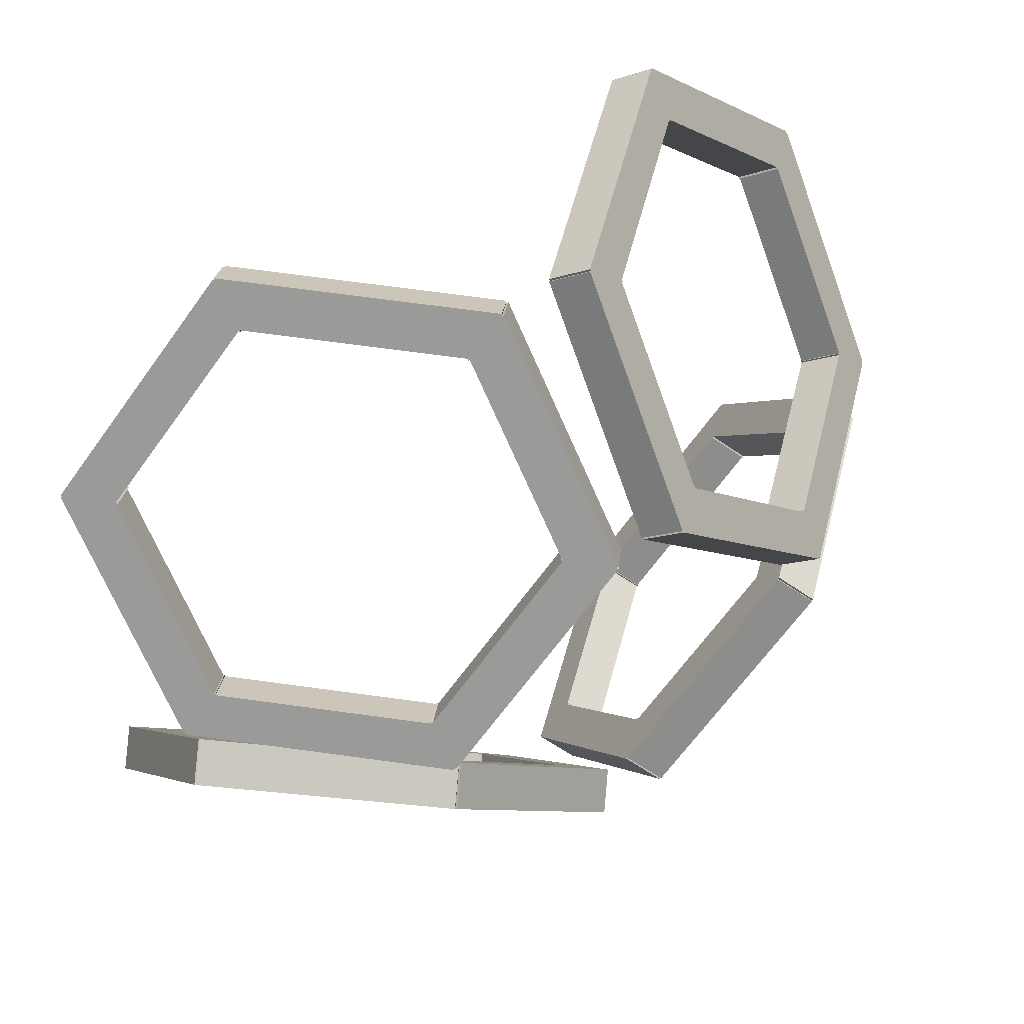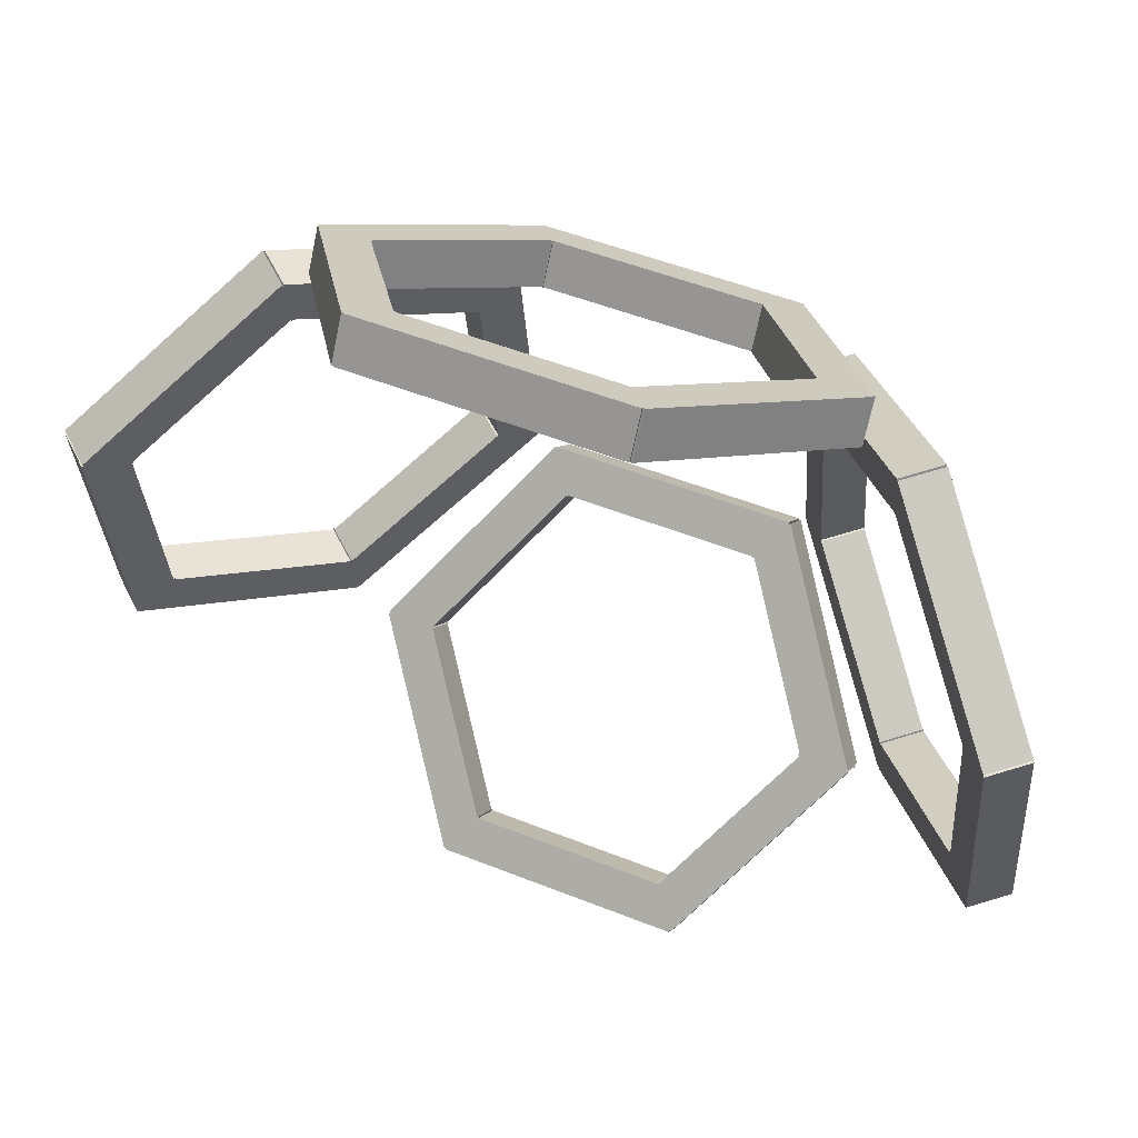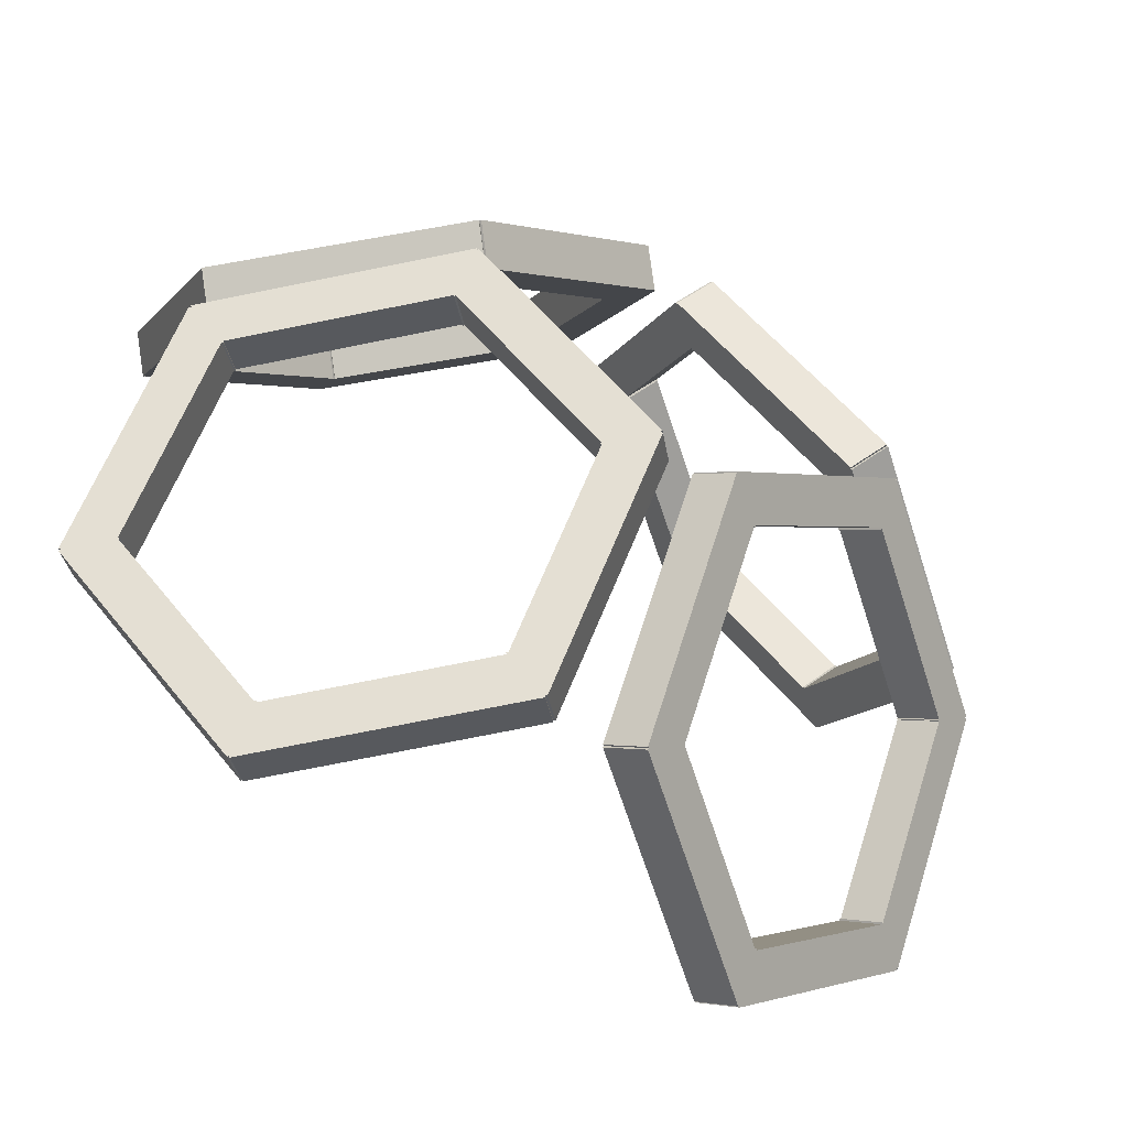
<metadata>
{"format":"obj","ext":"obj","renderer":"f3d","projection":"perspective","resolution":1024,"background":"white","views":[{"elev":52.9,"azim":115.8,"up":"+Z"},{"elev":-11.2,"azim":-36.9,"up":"+Y"},{"elev":-62.9,"azim":119.5,"up":"+Z"}]}
</metadata>
<code>
o triggers
v -0.9922 0.00503 -0.0537
v -1.008 0.09047 -0.1036
v -1.007 0.08778 -0.1079
v -0.993 0.007717 -0.04939
v -0.851 -0.5165 -0.889
v -0.8665 -0.4311 -0.9389
v -0.8657 -0.4338 -0.9432
v -0.8517 -0.5139 -0.8847
v -0.9408 0.04773 -0.1871
v -1.012 0.08823 -0.1059
v -1.108 -0.2057 -0.5287
v -1.221 -0.2286 -0.5329
v -1.216 -0.2291 -0.5348
v -0.3766 -0.278 -0.8386
v -0.3072 -0.3163 -0.916
v -0.3064 -0.319 -0.9203
v -0.3734 -0.2762 -0.8368
v -0.824 -0.3699 -0.8569
v -0.8278 -0.3695 -0.8554
v -0.8246 -0.3677 -0.8535
v -0.8704 -0.4333 -0.9412
v -1.108 -0.2079 -0.5321
v -1.22 -0.2313 -0.5372
v -0.2059 -0.02275 -0.4952
v -0.2096 -0.02239 -0.4936
v -0.2065 -0.0206 -0.4917
v -0.09307 0.000121 -0.491
v -0.09778 0.000573 -0.489
v -0.3024 -0.3167 -0.918
v -0.0938 0.00281 -0.4867
v -0.4437 0.2048 -0.08264
v -0.4864 0.141 -0.1685
v -0.4477 0.2026 -0.08497
v -0.4902 0.1414 -0.1669
v -0.4896 0.1392 -0.1704
v -0.4484 0.2053 -0.08066
v -0.9376 0.04952 -0.1852
v -0.3771 -0.2759 -0.8352
v -0.937 0.04737 -0.1887
v -1.105 -0.2061 -0.5302
v -0.4329 0.1199 -0.0308
v -0.4337 0.1225 -0.0265
v -0.2917 -0.4017 -0.8661
v -0.2924 -0.399 -0.8618
v -0.1917 -0.1034 -0.4376
v -0.08301 -0.08218 -0.4349
v -0.07903 -0.07994 -0.4325
v -0.1911 -0.1055 -0.441
v -0.429 0.1221 -0.02847
v -0.4716 0.05827 -0.1143
v -0.4754 0.05863 -0.1127
v -0.4748 0.05648 -0.1162
v -0.9228 -0.03323 -0.1311
v -0.926 -0.03501 -0.1329
v -0.0783 -0.08263 -0.4368
v -0.2877 -0.3995 -0.8638
v -0.3586 -0.359 -0.7826
v -0.1949 -0.1051 -0.4394
v -0.3618 -0.3608 -0.7845
v -0.8092 -0.4526 -0.8028
v -0.813 -0.4523 -0.8012
v -0.8098 -0.4505 -0.7993
v -0.8557 -0.5161 -0.8871
v -1.093 -0.2907 -0.4779
v -1.202 -0.3118 -0.4807
v -1.094 -0.2885 -0.4745
v -1.206 -0.3141 -0.483
v -1.09 -0.2889 -0.4761
v -0.3624 -0.3586 -0.781
v -0.9223 -0.03538 -0.1345
v -0.997 0.005481 -0.05172
v -1.206 -0.3114 -0.4787
v -0.2924 -0.399 0.8618
v -0.3024 -0.3167 0.918
v -0.3072 -0.3163 0.916
v -0.2877 -0.3995 0.8638
v -1.206 -0.3114 0.4787
v -1.216 -0.2291 0.5348
v -1.221 -0.2286 0.5329
v -1.202 -0.3118 0.4807
v -0.2065 -0.0206 0.4917
v -0.09778 0.000573 0.489
v -0.0938 0.00281 0.4867
v -0.2059 -0.02275 0.4952
v -0.4437 0.2048 0.08264
v -0.4864 0.141 0.1685
v -0.4477 0.2026 0.08497
v -0.4902 0.1414 0.1669
v -0.4484 0.2053 0.08066
v -0.4896 0.1392 0.1704
v -0.9376 0.04952 0.1852
v -1.007 0.08778 0.1079
v -0.9408 0.04773 0.1871
v -1.008 0.09047 0.1036
v -0.09307 0.000121 0.491
v -0.3734 -0.2762 0.8368
v -0.2096 -0.02239 0.4936
v -0.3766 -0.278 0.8386
v -0.3064 -0.319 0.9203
v -0.8657 -0.4338 0.9432
v -0.824 -0.3699 0.8569
v -0.8278 -0.3695 0.8554
v -0.8246 -0.3677 0.8535
v -0.8665 -0.4311 0.9389
v -0.8704 -0.4333 0.9412
v -1.108 -0.2079 0.5321
v -1.108 -0.2057 0.5287
v -1.22 -0.2313 0.5372
v -1.105 -0.2061 0.5302
v -0.3771 -0.2759 0.8352
v -0.937 0.04737 0.1887
v -1.012 0.08823 0.1059
v -0.08301 -0.08218 0.4349
v -0.0783 -0.08263 0.4368
v -0.997 0.005481 0.05172
v -0.9922 0.00503 0.0537
v -0.926 -0.03501 0.1329
v -1.094 -0.2885 0.4745
v -0.9223 -0.03538 0.1345
v -0.9228 -0.03323 0.1311
v -0.3618 -0.3608 0.7845
v -0.2917 -0.4017 0.8661
v -0.3586 -0.359 0.7826
v -0.851 -0.5165 0.889
v -0.8092 -0.4526 0.8028
v -0.813 -0.4523 0.8012
v -0.8098 -0.4505 0.7993
v -0.8517 -0.5139 0.8847
v -0.8557 -0.5161 0.8871
v -1.093 -0.2907 0.4779
v -1.206 -0.3141 0.483
v -0.1911 -0.1055 0.441
v -0.1949 -0.1051 0.4394
v -0.1917 -0.1034 0.4376
v -0.07903 -0.07994 0.4325
v -0.429 0.1221 0.02847
v -0.4716 0.05827 0.1143
v -0.4329 0.1199 0.0308
v -0.4754 0.05863 0.1127
v -0.4748 0.05648 0.1162
v -0.4337 0.1225 0.0265
v -0.993 0.007717 0.04939
v -0.3624 -0.3586 0.781
v -1.09 -0.2889 0.4761
v -0.1994 -0.4527 -0.8618
v -0.1231 -0.4203 -0.918
v -0.1203 -0.4241 -0.916
v -0.2021 -0.4489 -0.8638
v 0.3335 -1.2 -0.4787
v 0.4098 -1.168 -0.5348
v 0.4126 -1.172 -0.5329
v 0.3308 -1.197 -0.4807
v 0.09167 -0.8986 -0.8569
v 0.05719 -0.9666 -0.9432
v -0.123 -0.4249 -0.9203
v -0.0525 -0.4651 -0.8386
v 0.05988 -0.9659 -0.9389
v 0.09387 -0.9016 -0.8554
v 0.05994 -0.9705 -0.9412
v 0.4099 -1.173 -0.5372
v 0.3738 -1.063 -0.5321
v 0.376 -1.063 -0.5287
v 0.3738 -1.06 -0.5302
v 0.5823 -0.8321 -0.1059
v 0.5117 -0.7909 -0.1871
v 0.5822 -0.8275 -0.1036
v 0.5117 -0.7872 -0.1852
v 0.3675 -0.3538 -0.1669
v 0.5795 -0.8282 -0.1079
v 0.5095 -0.7878 -0.1887
v 0.09383 -0.898 -0.8535
v -0.05254 -0.4615 -0.8368
v 0.08323 -0.1897 -0.4952
v 0.08539 -0.1891 -0.4917
v 0.08543 -0.1928 -0.4936
v 0.04664 -0.08054 -0.491
v 0.04939 -0.08439 -0.489
v 0.04933 -0.07983 -0.4867
v 0.3653 -0.3507 -0.1685
v 0.402 -0.2857 -0.08066
v 0.3993 -0.2864 -0.08497
v 0.3993 -0.2819 -0.08264
v -0.05034 -0.4646 -0.8352
v 0.3654 -0.3544 -0.1704
v -0.02966 -0.113 -0.4349
v -0.03241 -0.1091 -0.4368
v 0.5032 -0.8606 -0.05172
v 0.5005 -0.8568 -0.0537
v 0.2885 -0.3824 -0.1127
v 0.323 -0.3143 -0.0265
v 0.3203 -0.315 -0.0308
v 0.2863 -0.383 -0.1162
v 0.2863 -0.3793 -0.1143
v -0.1315 -0.4937 -0.7845
v -0.1294 -0.4931 -0.781
v -0.1316 -0.4901 -0.7826
v -0.02186 -0.9952 -0.889
v 0.01262 -0.9271 -0.8028
v -0.2021 -0.4534 -0.8661
v 0.01482 -0.9302 -0.8012
v -0.01917 -0.9945 -0.8847
v -0.01911 -0.9991 -0.8871
v 0.3308 -1.201 -0.483
v 0.2948 -1.092 -0.4779
v 0.2969 -1.091 -0.4745
v 0.2947 -1.088 -0.4761
v 0.5032 -0.8561 -0.04939
v 0.4326 -0.8158 -0.1311
v 0.4327 -0.8195 -0.1329
v 0.004183 -0.2183 -0.441
v 0.006338 -0.2177 -0.4376
v 0.006381 -0.2213 -0.4394
v -0.02972 -0.1084 -0.4325
v 0.3202 -0.3104 -0.02847
v 0.01478 -0.9266 -0.7993
v 0.4305 -0.8164 -0.1345
v 0.5005 -0.8568 0.0537
v 0.5822 -0.8275 0.1036
v 0.5795 -0.8282 0.1079
v 0.5032 -0.8561 0.04939
v -0.02186 -0.9952 0.889
v 0.05988 -0.9659 0.9389
v 0.05719 -0.9666 0.9432
v -0.01917 -0.9945 0.8847
v 0.09167 -0.8986 0.8569
v 0.09383 -0.898 0.8535
v 0.09387 -0.9016 0.8554
v 0.5117 -0.7872 0.1852
v 0.5095 -0.7878 0.1887
v 0.5117 -0.7909 0.1871
v 0.402 -0.2857 0.08066
v 0.3675 -0.3538 0.1669
v 0.3653 -0.3507 0.1685
v 0.3993 -0.2864 0.08497
v 0.3993 -0.2819 0.08264
v 0.04933 -0.07983 0.4867
v 0.08539 -0.1891 0.4917
v 0.04939 -0.08439 0.489
v 0.08323 -0.1897 0.4952
v 0.04664 -0.08054 0.491
v 0.08543 -0.1928 0.4936
v -0.1231 -0.4203 0.918
v -0.123 -0.4249 0.9203
v -0.0525 -0.4651 0.8386
v -0.1203 -0.4241 0.916
v -0.05254 -0.4615 0.8368
v 0.5823 -0.8321 0.1059
v 0.376 -1.063 0.5287
v 0.3738 -1.063 0.5321
v 0.3738 -1.06 0.5302
v 0.4126 -1.172 0.5329
v 0.4098 -1.168 0.5348
v 0.4099 -1.173 0.5372
v 0.05994 -0.9705 0.9412
v 0.3654 -0.3544 0.1704
v -0.05034 -0.4646 0.8352
v 0.3203 -0.315 0.0308
v 0.323 -0.3143 0.0265
v -0.2021 -0.4534 0.8661
v -0.1994 -0.4527 0.8618
v 0.2885 -0.3824 0.1127
v 0.4326 -0.8158 0.1311
v 0.2863 -0.3793 0.1143
v 0.3202 -0.3104 0.02847
v -0.02972 -0.1084 0.4325
v 0.006338 -0.2177 0.4376
v -0.02966 -0.113 0.4349
v 0.004183 -0.2183 0.441
v 0.006381 -0.2213 0.4394
v -0.03241 -0.1091 0.4368
v -0.2021 -0.4489 0.8638
v -0.1316 -0.4901 0.7826
v -0.1315 -0.4937 0.7845
v 0.01262 -0.9271 0.8028
v 0.01478 -0.9266 0.7993
v 0.01482 -0.9302 0.8012
v -0.1294 -0.4931 0.781
v 0.2863 -0.383 0.1162
v 0.4327 -0.8195 0.1329
v 0.5032 -0.8606 0.05172
v 0.2969 -1.091 0.4745
v 0.2948 -1.092 0.4779
v 0.2947 -1.088 0.4761
v 0.3335 -1.2 0.4787
v 0.3308 -1.197 0.4807
v 0.3308 -1.201 0.483
v -0.01911 -0.9991 0.8871
v 0.4305 -0.8164 0.1345
f 1 2 3
f 2 1 4
f 5 6 7
f 6 5 8
f 9 10 3
f 11 10 9
f 12 11 13
f 11 12 10
f 14 15 16
f 15 14 17
f 7 14 16
f 18 19 20
f 14 7 18
f 6 18 7
f 18 6 19
f 21 19 6
f 21 22 19
f 22 13 11
f 23 22 21
f 22 23 13
f 24 25 26
f 27 24 28
f 29 24 27
f 17 29 15
f 29 17 24
f 26 28 24
f 28 26 30
f 26 31 30
f 32 31 26
f 31 32 33
f 34 33 32
f 34 32 35
f 33 34 36
f 37 36 34
f 3 37 9
f 2 37 3
f 37 2 36
f 17 14 38
f 39 9 37
f 40 22 11
f 36 41 33
f 41 36 42
f 15 43 16
f 43 15 44
f 43 7 16
f 7 43 5
f 45 46 47
f 46 45 48
f 49 45 47
f 50 49 41
f 49 50 45
f 51 41 42
f 41 51 50
f 50 51 52
f 42 53 51
f 53 1 54
f 4 53 42
f 53 4 1
f 48 55 46
f 48 56 55
f 57 56 48
f 56 57 44
f 48 45 58
f 59 44 57
f 44 59 43
f 5 59 60
f 61 60 62
f 59 5 43
f 8 60 61
f 60 8 5
f 61 63 8
f 64 63 61
f 65 64 66
f 67 64 65
f 64 67 63
f 68 66 64
f 57 69 59
f 70 53 54
f 71 54 1
f 71 66 54
f 72 66 71
f 66 72 65
f 2 42 36
f 42 2 4
f 33 49 31
f 49 33 41
f 23 65 13
f 65 23 67
f 47 28 30
f 28 47 46
f 8 21 6
f 21 8 63
f 63 23 21
f 23 63 67
f 31 47 30
f 47 31 49
f 29 44 15
f 44 29 56
f 13 72 12
f 72 13 65
f 71 12 72
f 12 71 10
f 46 27 28
f 27 46 55
f 71 3 10
f 3 71 1
f 55 29 27
f 29 55 56
f 37 70 39
f 70 37 53
f 20 60 18
f 60 20 62
f 52 34 35
f 34 52 51
f 59 38 14
f 38 59 69
f 51 37 34
f 37 51 53
f 18 59 14
f 59 18 60
f 50 35 32
f 35 50 52
f 68 22 40
f 22 68 64
f 19 62 20
f 62 19 61
f 25 45 26
f 45 25 58
f 22 61 19
f 61 22 64
f 45 32 26
f 32 45 50
f 66 40 11
f 40 66 68
f 69 17 38
f 17 69 57
f 54 11 9
f 11 54 66
f 39 54 9
f 54 39 70
f 24 58 25
f 58 24 48
f 48 17 57
f 17 48 24
f 73 74 75
f 74 73 76
f 77 78 79
f 78 77 80
f 81 82 83
f 82 81 84
f 85 81 83
f 86 85 87
f 85 86 81
f 88 87 89
f 87 88 86
f 86 88 90
f 89 91 88
f 91 92 93
f 94 91 89
f 91 94 92
f 84 95 82
f 84 74 95
f 96 74 84
f 74 96 75
f 84 81 97
f 98 75 96
f 75 98 99
f 100 98 101
f 102 101 103
f 98 100 99
f 104 101 102
f 101 104 100
f 102 105 104
f 106 105 102
f 78 106 107
f 108 106 78
f 106 108 105
f 109 107 106
f 96 110 98
f 111 91 93
f 112 93 92
f 112 107 93
f 79 107 112
f 107 79 78
f 95 113 82
f 113 95 114
f 92 115 112
f 115 92 116
f 79 115 77
f 115 79 112
f 117 115 116
f 118 115 117
f 77 118 80
f 118 77 115
f 119 117 120
f 121 73 122
f 73 121 123
f 124 121 122
f 125 126 127
f 121 124 125
f 128 125 124
f 125 128 126
f 129 126 128
f 129 130 126
f 130 80 118
f 131 130 129
f 130 131 80
f 132 133 134
f 114 132 113
f 76 132 114
f 123 76 73
f 76 123 132
f 134 113 132
f 113 134 135
f 134 136 135
f 137 136 134
f 136 137 138
f 139 138 137
f 139 137 140
f 138 139 141
f 120 141 139
f 116 120 117
f 142 120 116
f 120 142 141
f 123 121 143
f 144 130 118
f 74 114 95
f 114 74 76
f 82 135 83
f 135 82 113
f 105 128 104
f 128 105 129
f 136 87 85
f 87 136 138
f 80 108 78
f 108 80 131
f 129 108 131
f 108 129 105
f 85 135 136
f 135 85 83
f 116 94 142
f 94 116 92
f 124 104 128
f 104 124 100
f 100 122 99
f 122 100 124
f 89 138 141
f 138 89 87
f 75 122 73
f 122 75 99
f 141 94 89
f 94 141 142
f 96 143 110
f 143 96 123
f 109 118 107
f 118 109 144
f 133 84 97
f 84 133 132
f 117 111 93
f 111 117 119
f 96 132 123
f 132 96 84
f 107 117 93
f 117 107 118
f 134 97 81
f 97 134 133
f 127 102 103
f 102 127 126
f 106 144 109
f 144 106 130
f 90 137 86
f 137 90 140
f 106 126 130
f 126 106 102
f 134 86 137
f 86 134 81
f 103 125 127
f 125 103 101
f 91 119 120
f 119 91 111
f 121 101 98
f 101 121 125
f 121 110 143
f 110 121 98
f 140 88 139
f 88 140 90
f 91 139 88
f 139 91 120
f 145 146 147
f 146 145 148
f 149 150 151
f 150 149 152
f 153 154 155
f 156 155 147
f 154 153 157
f 158 157 153
f 157 158 159
f 158 160 159
f 161 160 158
f 160 161 150
f 162 150 161
f 162 161 163
f 150 162 151
f 164 162 165
f 166 167 168
f 169 165 167
f 164 165 169
f 162 164 151
f 170 167 165
f 153 171 158
f 155 156 153
f 172 147 146
f 147 172 156
f 146 173 172
f 173 174 175
f 176 173 146
f 177 173 176
f 173 177 174
f 178 174 177
f 178 179 174
f 167 166 169
f 180 168 181
f 179 181 168
f 182 179 178
f 179 182 181
f 156 172 183
f 184 179 168
f 168 180 166
f 185 176 186
f 176 185 177
f 187 169 188
f 169 187 164
f 149 164 187
f 164 149 151
f 189 190 191
f 192 189 193
f 194 195 196
f 197 198 199
f 194 199 198
f 200 201 202
f 201 200 198
f 203 200 202
f 204 203 152
f 203 204 200
f 205 152 149
f 152 205 204
f 204 205 206
f 187 205 149
f 207 208 188
f 209 188 208
f 205 187 209
f 209 187 188
f 198 197 201
f 199 194 145
f 196 145 194
f 145 196 148
f 210 148 196
f 211 210 212
f 210 186 148
f 185 210 211
f 210 185 186
f 211 213 185
f 193 213 211
f 208 207 189
f 190 189 207
f 191 193 189
f 214 193 191
f 193 214 213
f 198 200 215
f 216 209 208
f 148 176 146
f 176 148 186
f 177 213 178
f 213 177 185
f 159 201 157
f 201 159 202
f 214 181 182
f 181 214 191
f 152 160 150
f 160 152 203
f 203 159 160
f 159 203 202
f 178 214 182
f 214 178 213
f 188 166 207
f 166 188 169
f 197 157 201
f 157 197 154
f 154 199 155
f 199 154 197
f 191 180 181
f 180 191 190
f 199 147 155
f 147 199 145
f 190 166 180
f 166 190 207
f 195 172 196
f 172 195 183
f 205 163 206
f 163 205 162
f 212 173 175
f 173 212 210
f 209 170 165
f 170 209 216
f 196 173 210
f 173 196 172
f 205 165 162
f 165 205 209
f 211 175 174
f 175 211 212
f 215 158 171
f 158 215 200
f 161 206 163
f 206 161 204
f 184 193 179
f 193 184 192
f 158 204 161
f 204 158 200
f 193 174 179
f 174 193 211
f 198 171 153
f 171 198 215
f 216 167 170
f 167 216 208
f 194 153 156
f 153 194 198
f 194 183 195
f 183 194 156
f 192 168 189
f 168 192 184
f 167 189 168
f 189 167 208
f 217 218 219
f 218 217 220
f 221 222 223
f 222 221 224
f 225 223 222
f 226 225 227
f 228 229 230
f 231 232 218
f 228 218 232
f 233 234 235
f 234 233 232
f 236 233 235
f 237 236 238
f 236 237 233
f 239 238 240
f 238 239 237
f 237 239 241
f 242 239 240
f 243 244 245
f 246 245 244
f 239 242 246
f 246 242 245
f 232 231 234
f 218 228 219
f 230 219 228
f 219 230 247
f 248 247 230
f 249 248 250
f 248 251 247
f 252 248 249
f 248 252 251
f 249 253 252
f 227 253 249
f 244 243 225
f 223 225 243
f 222 227 225
f 254 227 222
f 227 254 253
f 232 233 255
f 256 246 244
f 257 231 258
f 231 257 234
f 259 245 260
f 245 259 243
f 259 223 243
f 223 259 221
f 261 258 220
f 262 220 217
f 258 261 257
f 263 257 261
f 257 263 264
f 263 265 264
f 266 265 263
f 265 266 267
f 268 267 266
f 268 266 269
f 267 268 270
f 271 268 272
f 259 273 274
f 260 272 273
f 271 272 260
f 268 271 270
f 275 276 274
f 274 221 259
f 277 273 272
f 261 278 263
f 220 262 261
f 279 217 280
f 217 279 262
f 280 281 279
f 281 282 283
f 284 281 280
f 285 281 284
f 281 285 282
f 286 282 285
f 286 276 282
f 273 259 260
f 221 274 224
f 276 224 274
f 287 276 286
f 276 287 224
f 262 279 288
f 218 258 231
f 258 218 220
f 234 264 235
f 264 234 257
f 253 285 252
f 285 253 286
f 265 238 236
f 238 265 267
f 224 254 222
f 254 224 287
f 254 286 253
f 286 254 287
f 264 236 235
f 236 264 265
f 260 242 271
f 242 260 245
f 284 252 285
f 252 284 251
f 284 247 251
f 247 284 280
f 267 240 238
f 240 267 270
f 280 219 247
f 219 280 217
f 271 240 270
f 240 271 242
f 288 228 262
f 228 288 229
f 274 226 275
f 226 274 225
f 278 232 255
f 232 278 261
f 273 256 244
f 256 273 277
f 261 228 232
f 228 261 262
f 225 273 244
f 273 225 274
f 263 255 233
f 255 263 278
f 283 249 250
f 249 283 282
f 227 275 226
f 275 227 276
f 241 266 237
f 266 241 269
f 282 227 249
f 227 282 276
f 237 263 233
f 263 237 266
f 281 250 248
f 250 281 283
f 277 246 256
f 246 277 272
f 281 230 279
f 230 281 248
f 279 229 288
f 229 279 230
f 269 239 268
f 239 269 241
f 272 239 246
f 239 272 268

</code>
